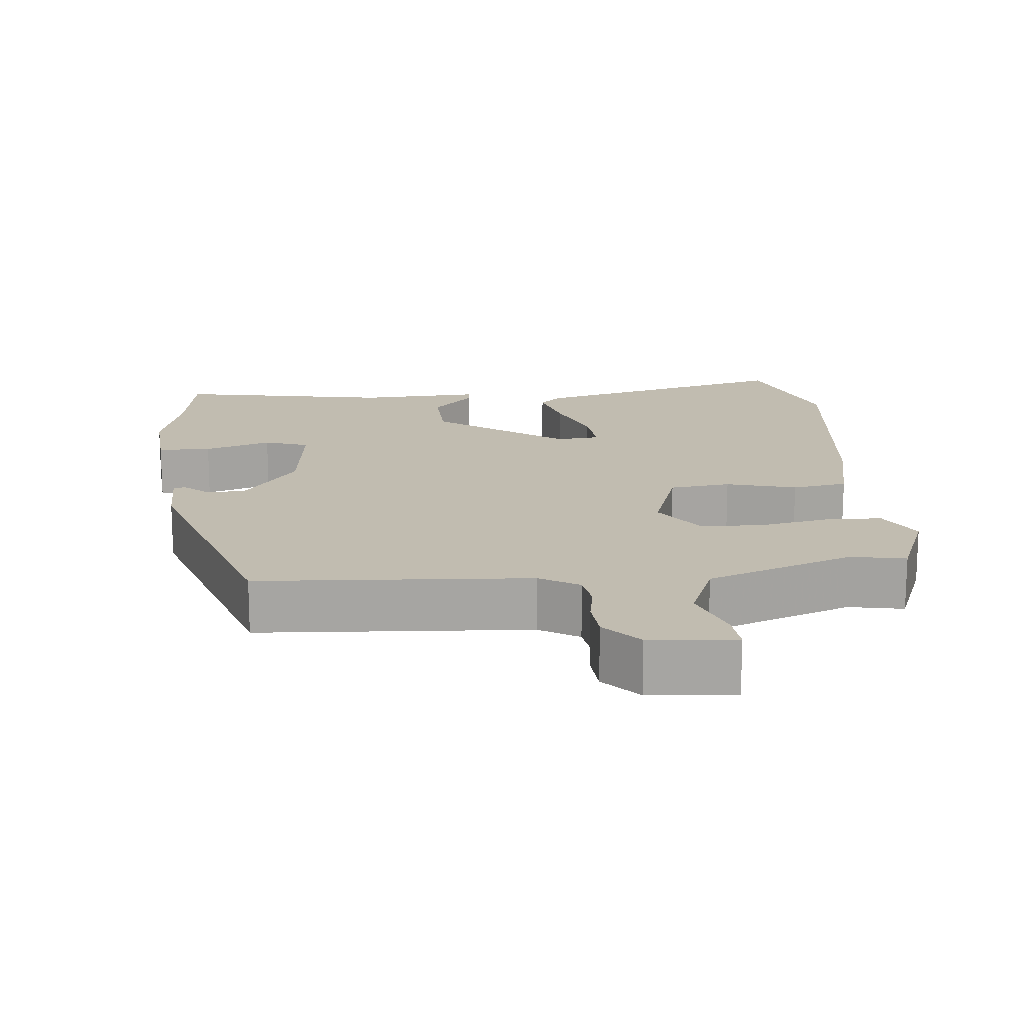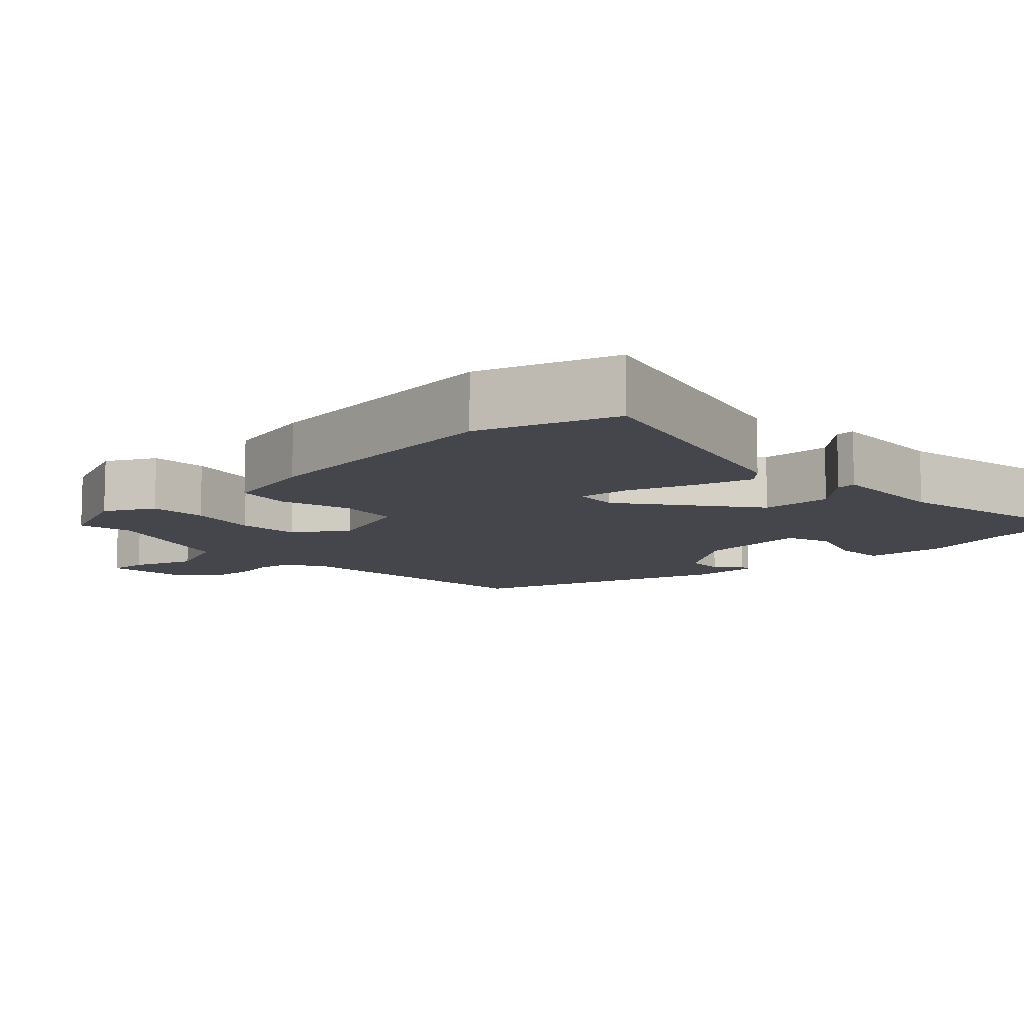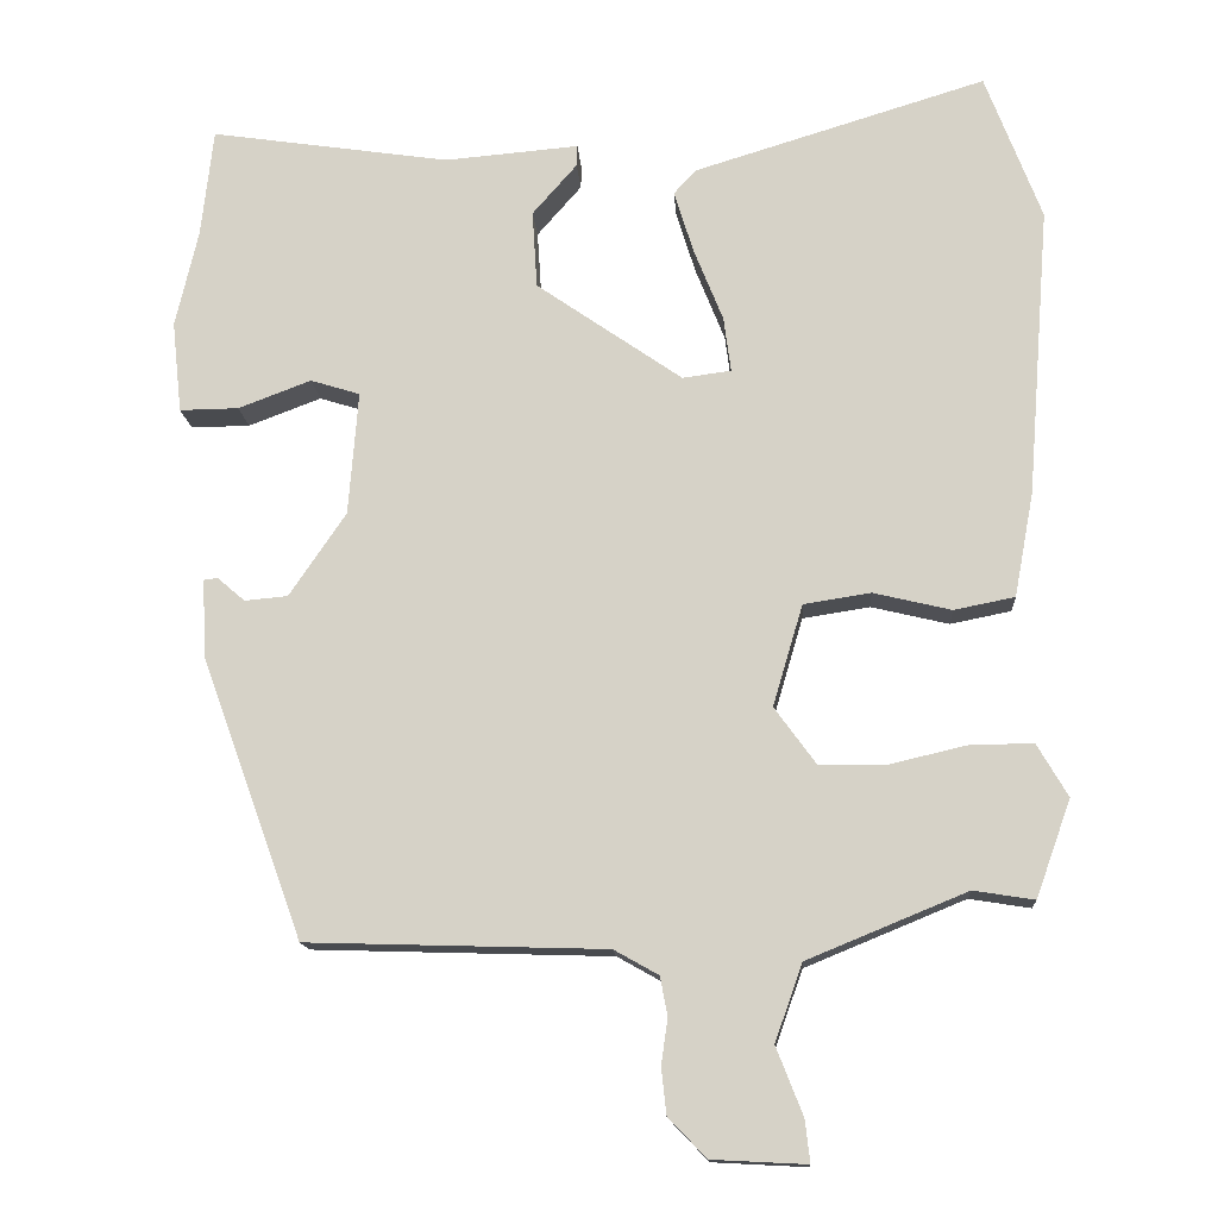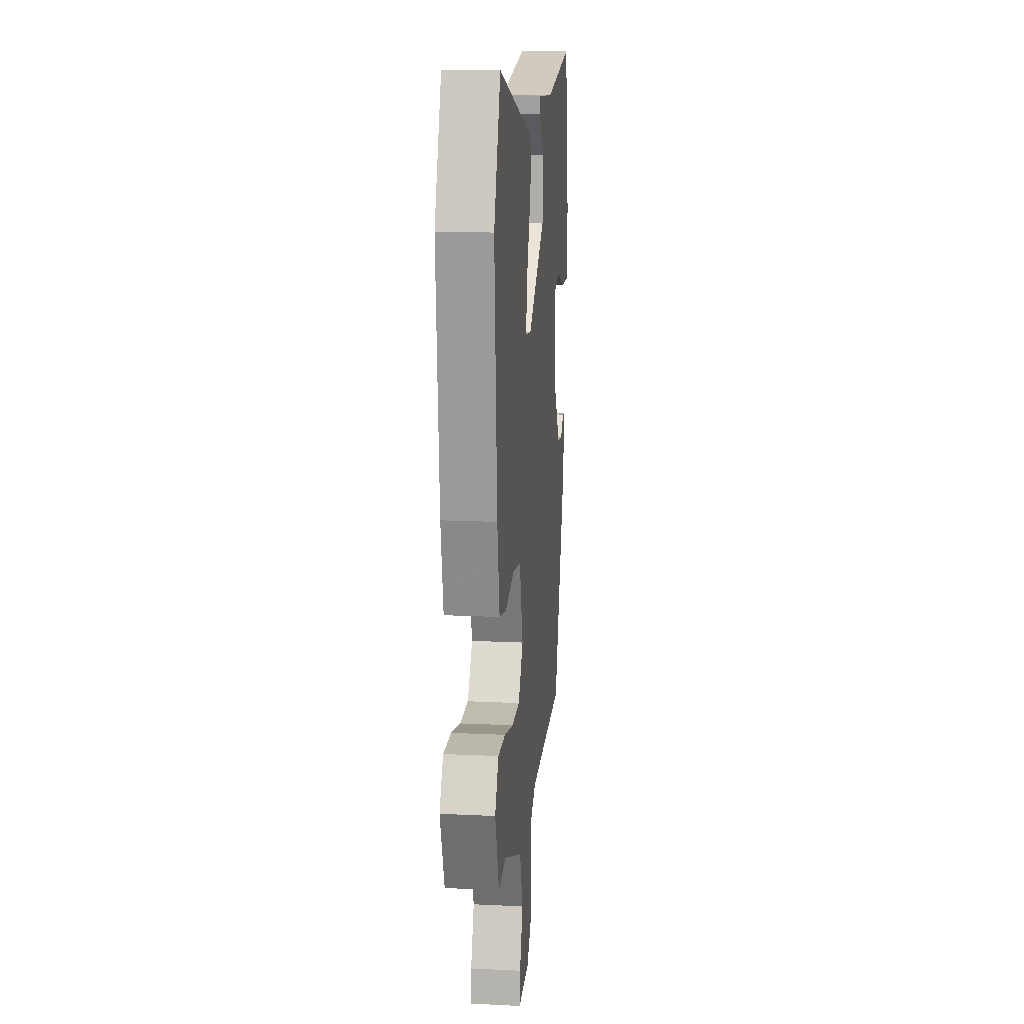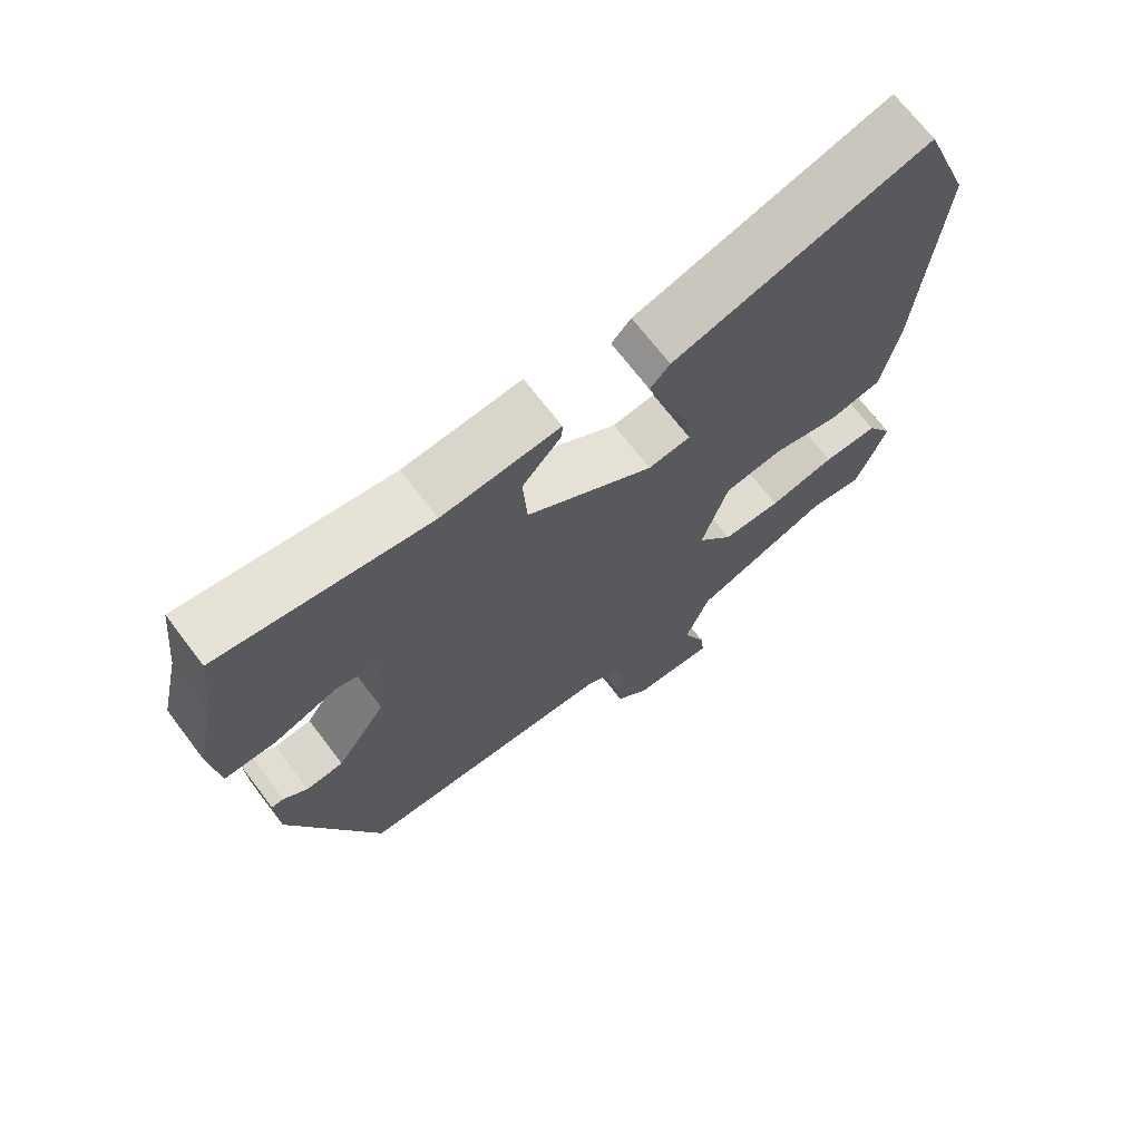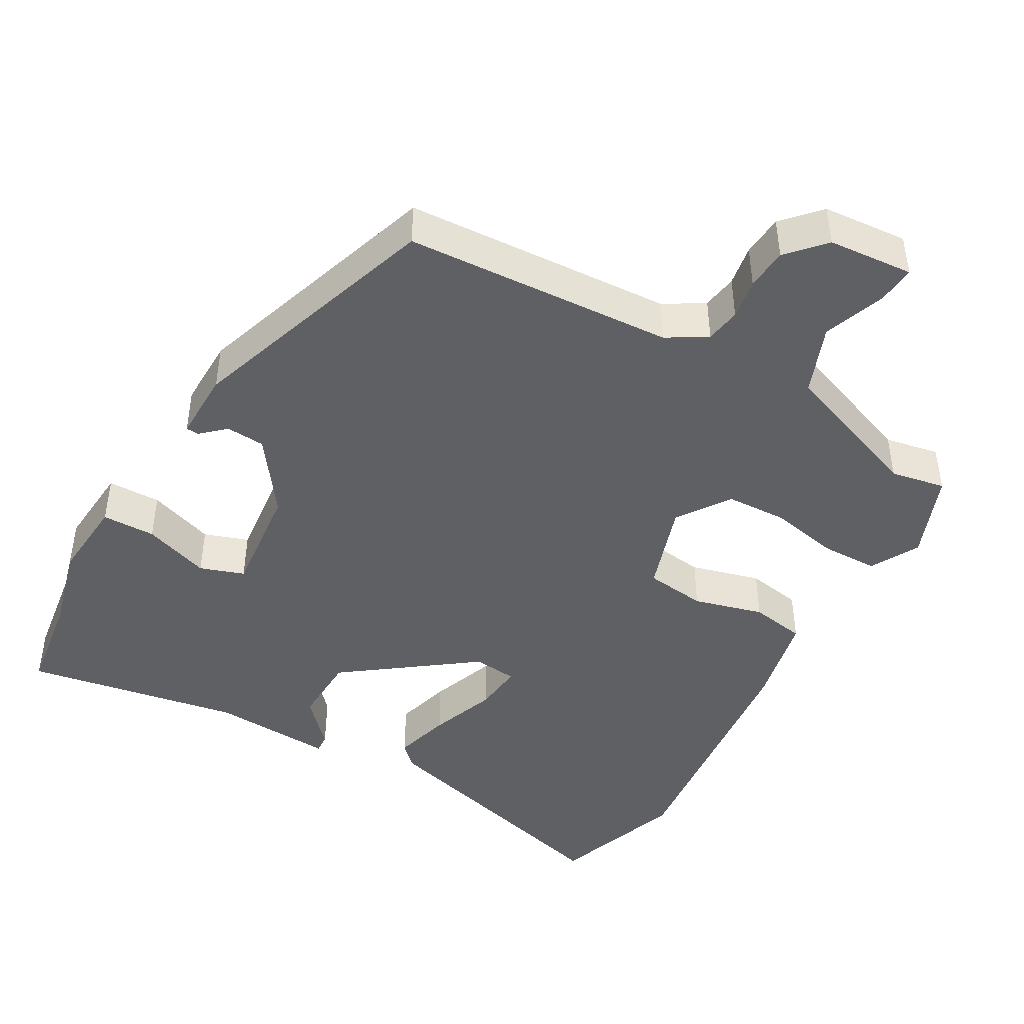
<metadata>
{"format":"obj","ext":"obj","renderer":"f3d","projection":"perspective","resolution":1024,"background":"white","views":[{"elev":16.5,"azim":176.5,"up":"+Y"},{"elev":-10.1,"azim":-44.3,"up":"+Y"},{"elev":-14.1,"azim":-176.2,"up":"+Z"},{"elev":15.2,"azim":-84.1,"up":"+Z"},{"elev":70.0,"azim":142.7,"up":"+Z"},{"elev":-44.8,"azim":152.0,"up":"+Y"}]}
</metadata>
<code>
v 0.497 0.07 0.524
v 0.512 0.07 0.39
v 0.54 0.07 0.269
v 0.528 0.07 0.156
v 0.455 0.07 0.157
v 0.365 0.07 0.191
v 0.304 0.07 0.172
v 0.316 0.07 0.019
v 0.386 0.07 -0.084
v 0.439 0.07 -0.089
v 0.473 0.07 -0.06
v 0.49 0.07 -0.062
v 0.486 0.07 -0.157
v 0.36 0.07 -0.505
v -0.009 0.07 -0.516
v -0.064 0.07 -0.547
v -0.073 0.07 -0.595
v -0.065 0.07 -0.651
v -0.071 0.07 -0.708
v -0.118 0.07 -0.757
v -0.235 0.07 -0.763
v -0.229 0.07 -0.711
v -0.196 0.07 -0.627
v -0.23 0.07 -0.532
v -0.427 0.07 -0.451
v -0.502 0.07 -0.463
v -0.545 0.07 -0.343
v -0.507 0.07 -0.278
v -0.429 0.07 -0.279
v -0.335 0.07 -0.301
v -0.251 0.07 -0.3
v -0.2 0.07 -0.23
v -0.237 0.07 -0.105
v -0.32 0.07 -0.092
v -0.416 0.07 -0.115
v -0.491 0.07 -0.1
v -0.515 0.07 0.029
v -0.543 0.07 0.386
v -0.474 0.07 0.567
v -0.114 0.07 0.457
v -0.086 0.07 0.427
v -0.11 0.07 0.35
v -0.146 0.07 0.26
v -0.155 0.07 0.192
v -0.095 0.07 0.184
v 0.085 0.07 0.309
v 0.091 0.07 0.405
v 0.036 0.07 0.468
v 0.035 0.07 0.494
v 0.201 0.07 0.48
v 0.497 0 0.524
v 0.512 0 0.39
v 0.54 0 0.269
v 0.528 0 0.156
v 0.455 0 0.157
v 0.365 0 0.191
v 0.304 0 0.172
v 0.316 0 0.019
v 0.386 0 -0.084
v 0.439 0 -0.089
v 0.473 0 -0.06
v 0.49 0 -0.062
v 0.486 0 -0.157
v 0.36 0 -0.505
v -0.009 0 -0.516
v -0.064 0 -0.547
v -0.073 0 -0.595
v -0.065 0 -0.651
v -0.071 0 -0.708
v -0.118 0 -0.757
v -0.235 0 -0.763
v -0.229 0 -0.711
v -0.196 0 -0.627
v -0.23 0 -0.532
v -0.427 0 -0.451
v -0.502 0 -0.463
v -0.545 0 -0.343
v -0.507 0 -0.278
v -0.429 0 -0.279
v -0.335 0 -0.301
v -0.251 0 -0.3
v -0.2 0 -0.23
v -0.237 0 -0.105
v -0.32 0 -0.092
v -0.416 0 -0.115
v -0.491 0 -0.1
v -0.515 0 0.029
v -0.543 0 0.386
v -0.474 0 0.567
v -0.114 0 0.457
v -0.086 0 0.427
v -0.11 0 0.35
v -0.146 0 0.26
v -0.155 0 0.192
v -0.095 0 0.184
v 0.085 0 0.309
v 0.091 0 0.405
v 0.036 0 0.468
v 0.035 0 0.494
v 0.201 0 0.48
f 47 48 49 50
f 46 47 50 1
f 45 46 1 2
f 40 41 42 43
f 38 39 40 43
f 38 43 44
f 37 38 44
f 34 35 36 37
f 33 34 37 44
f 32 33 44 45
f 27 28 29 30
f 25 26 27 30
f 24 25 30 31
f 23 24 31 32
f 21 22 23
f 20 21 23
f 17 18 19 20
f 16 17 20 23
f 12 13 14 15
f 10 11 12 15
f 9 10 15 16
f 8 9 16 23
f 3 4 5 6
f 3 6 7
f 2 3 7
f 45 2 7
f 23 32 45
f 7 8 23 45
f 100 99 98 97
f 51 100 97 96
f 52 51 96 95
f 93 92 91 90
f 93 90 89 88
f 94 93 88
f 94 88 87
f 87 86 85 84
f 94 87 84 83
f 95 94 83 82
f 80 79 78 77
f 80 77 76 75
f 81 80 75 74
f 82 81 74 73
f 73 72 71
f 73 71 70
f 70 69 68 67
f 73 70 67 66
f 65 64 63 62
f 65 62 61 60
f 66 65 60 59
f 73 66 59 58
f 56 55 54 53
f 57 56 53
f 57 53 52
f 57 52 95
f 95 82 73
f 95 73 58 57
f 1 51 52 2
f 2 52 53 3
f 3 53 54 4
f 4 54 55 5
f 5 55 56 6
f 6 56 57 7
f 7 57 58 8
f 8 58 59 9
f 9 59 60 10
f 10 60 61 11
f 11 61 62 12
f 12 62 63 13
f 13 63 64 14
f 14 64 65 15
f 15 65 66 16
f 16 66 67 17
f 17 67 68 18
f 18 68 69 19
f 19 69 70 20
f 20 70 71 21
f 21 71 72 22
f 22 72 73 23
f 23 73 74 24
f 24 74 75 25
f 25 75 76 26
f 26 76 77 27
f 27 77 78 28
f 28 78 79 29
f 29 79 80 30
f 30 80 81 31
f 31 81 82 32
f 32 82 83 33
f 33 83 84 34
f 34 84 85 35
f 35 85 86 36
f 36 86 87 37
f 37 87 88 38
f 38 88 89 39
f 39 89 90 40
f 40 90 91 41
f 41 91 92 42
f 42 92 93 43
f 43 93 94 44
f 44 94 95 45
f 45 95 96 46
f 46 96 97 47
f 47 97 98 48
f 48 98 99 49
f 49 99 100 50
f 50 100 51 1

</code>
